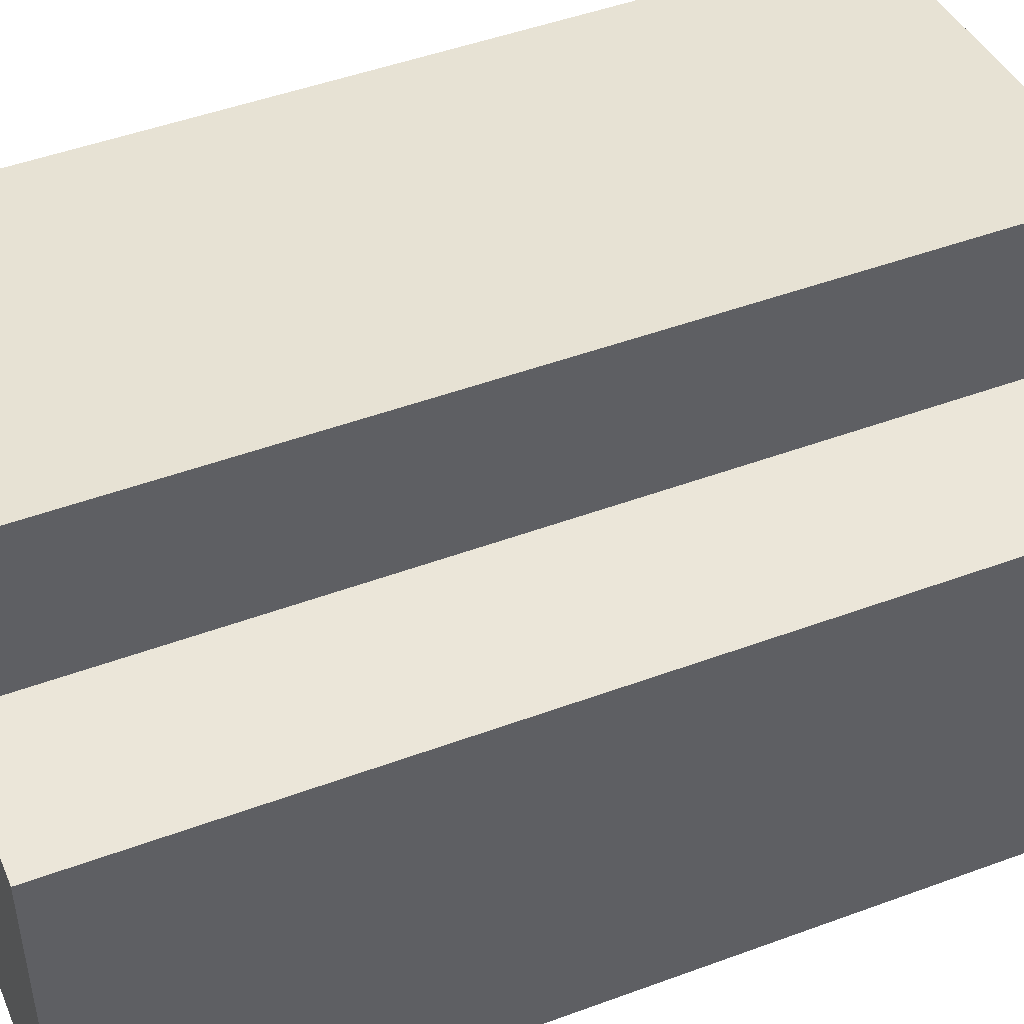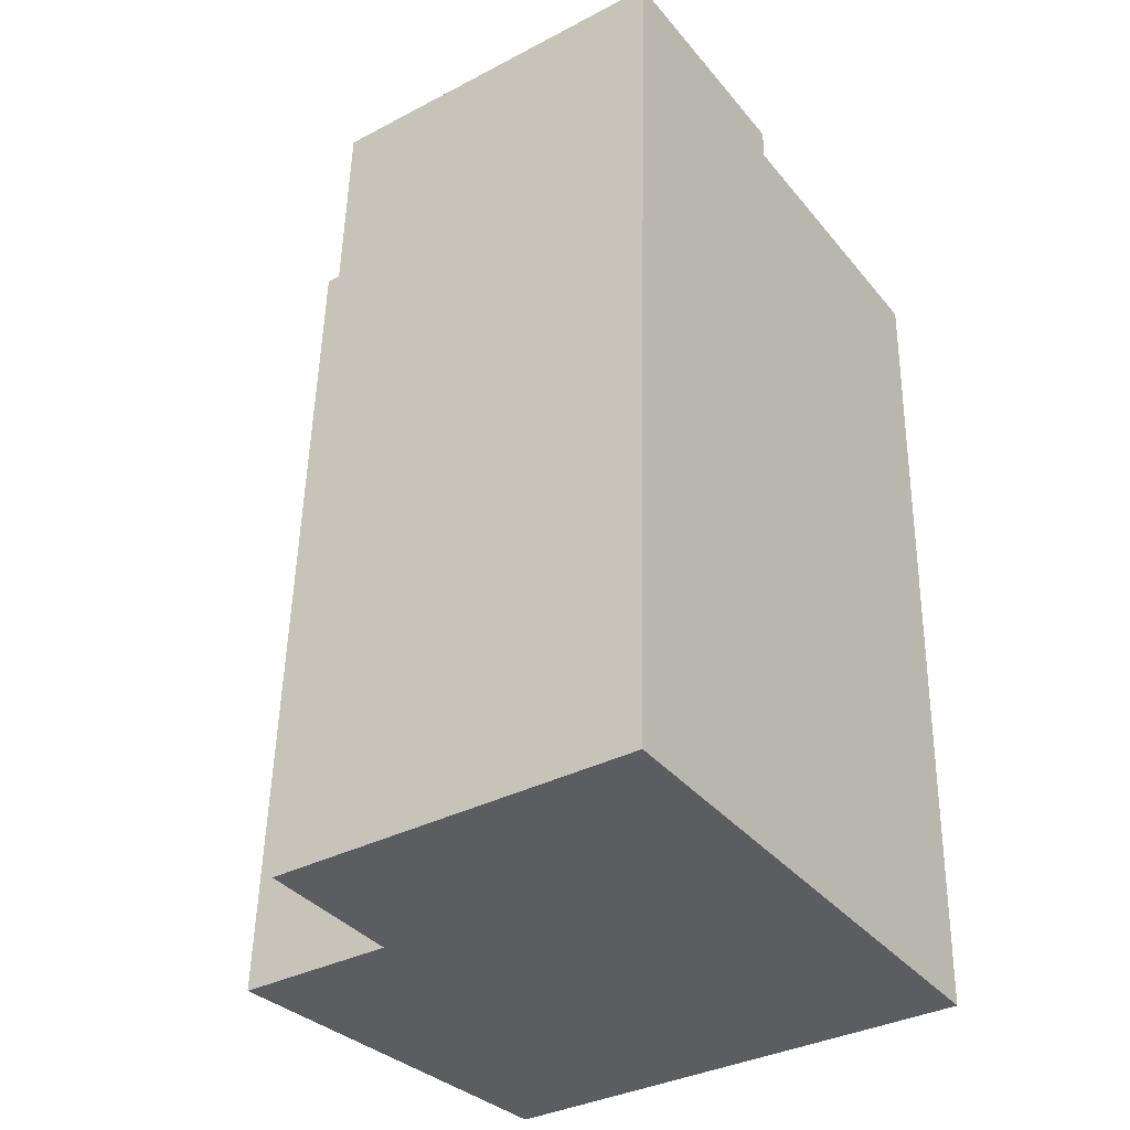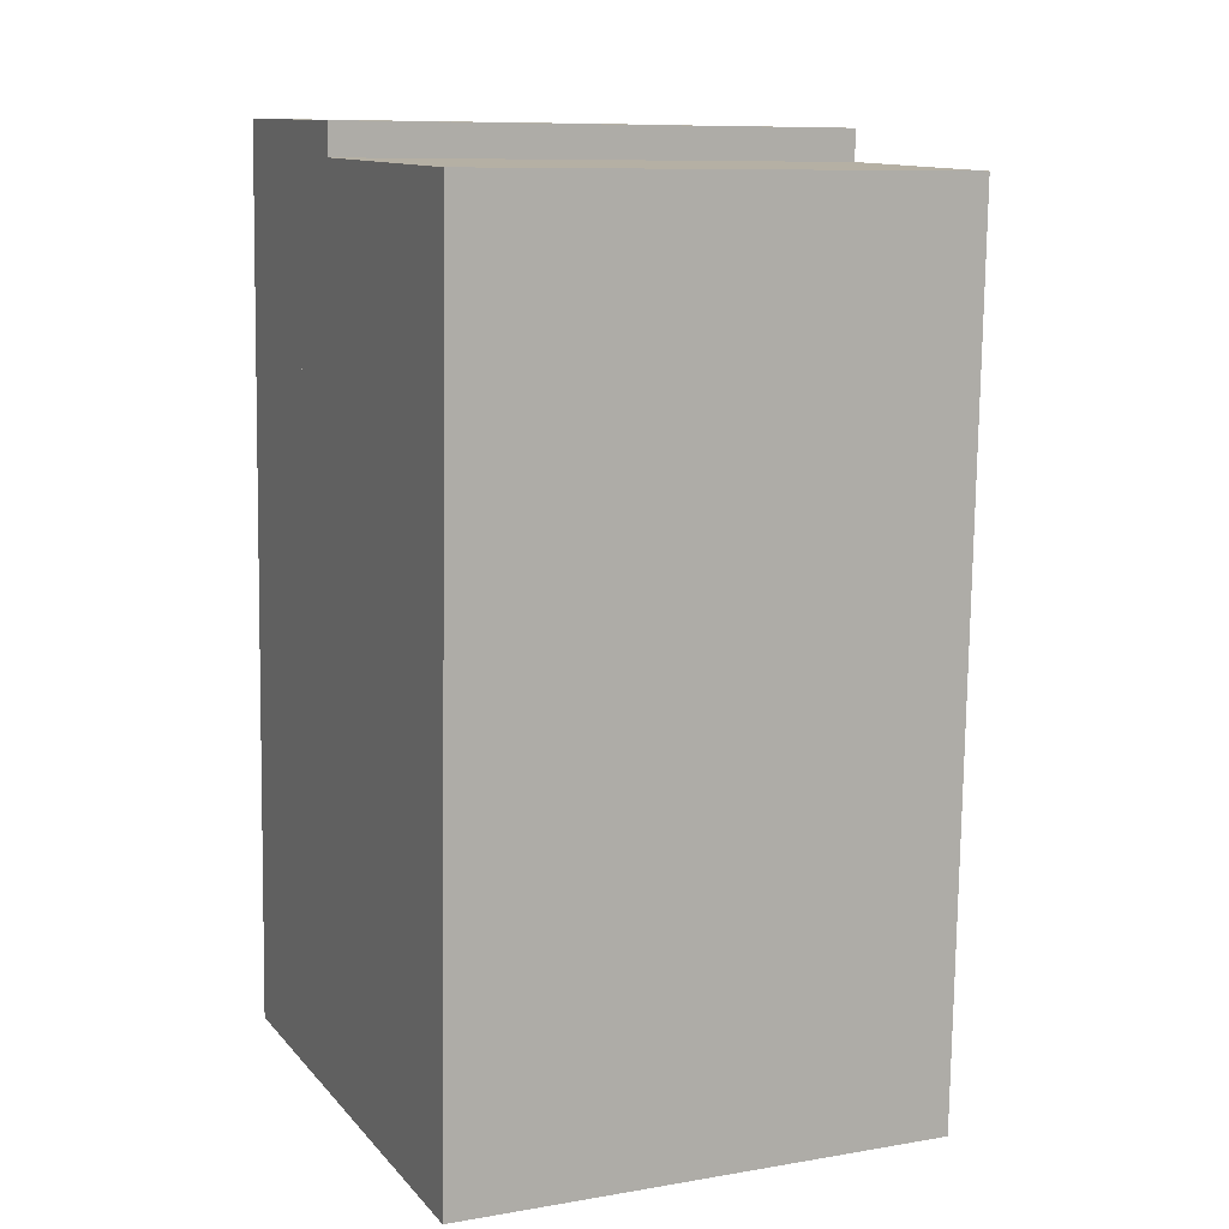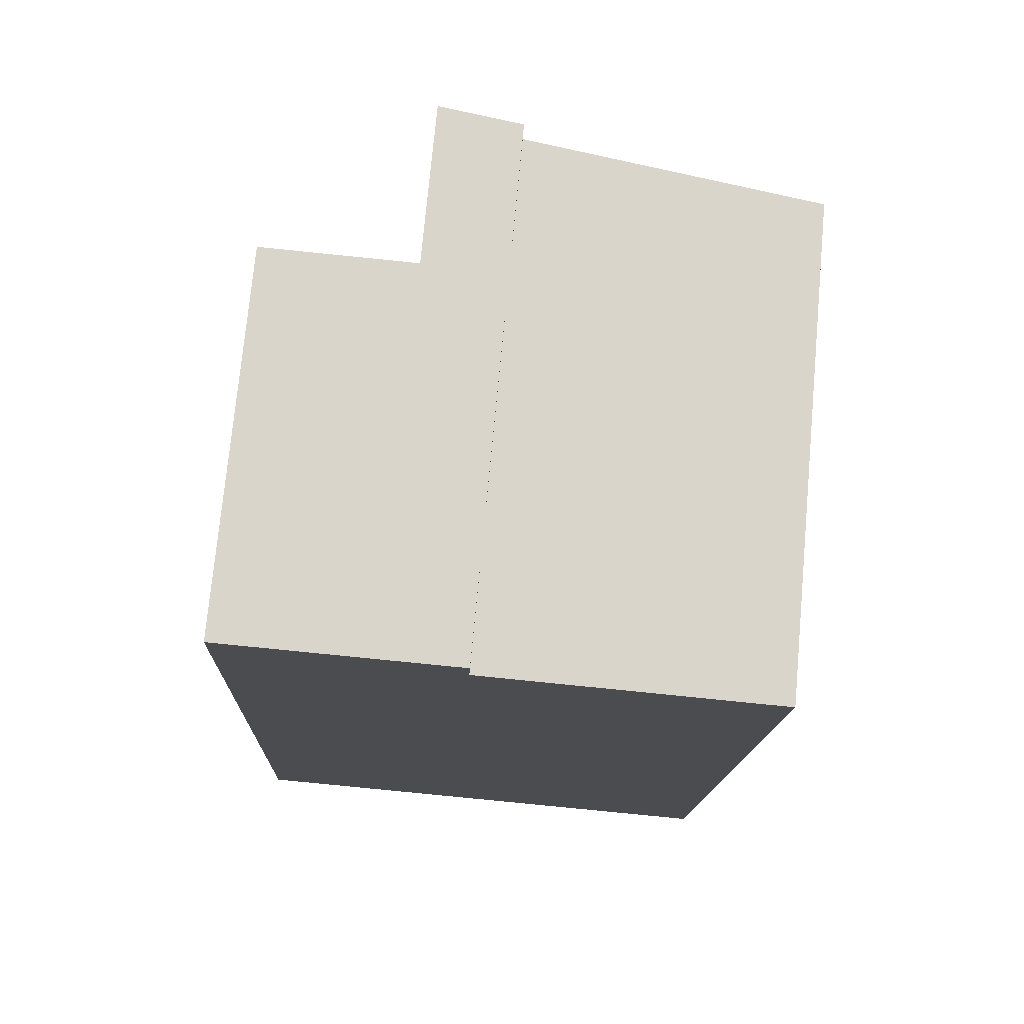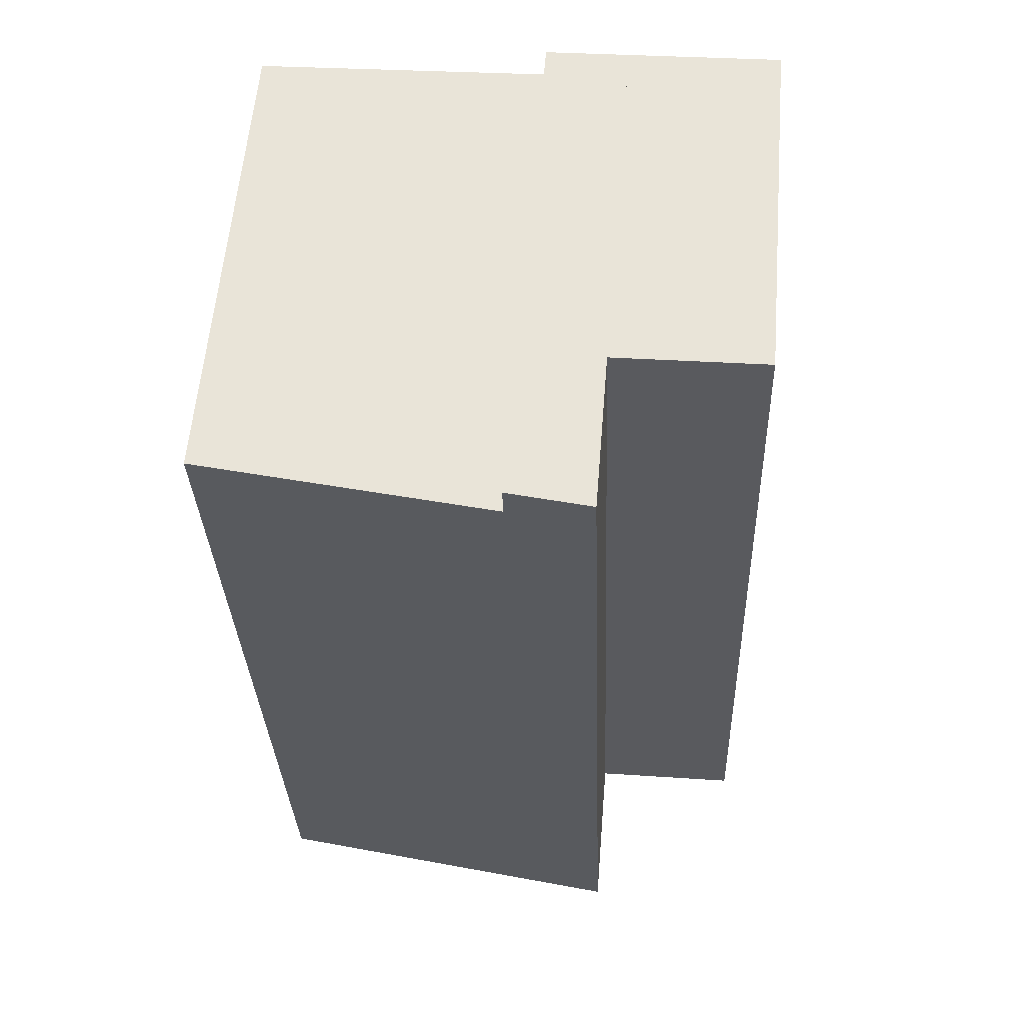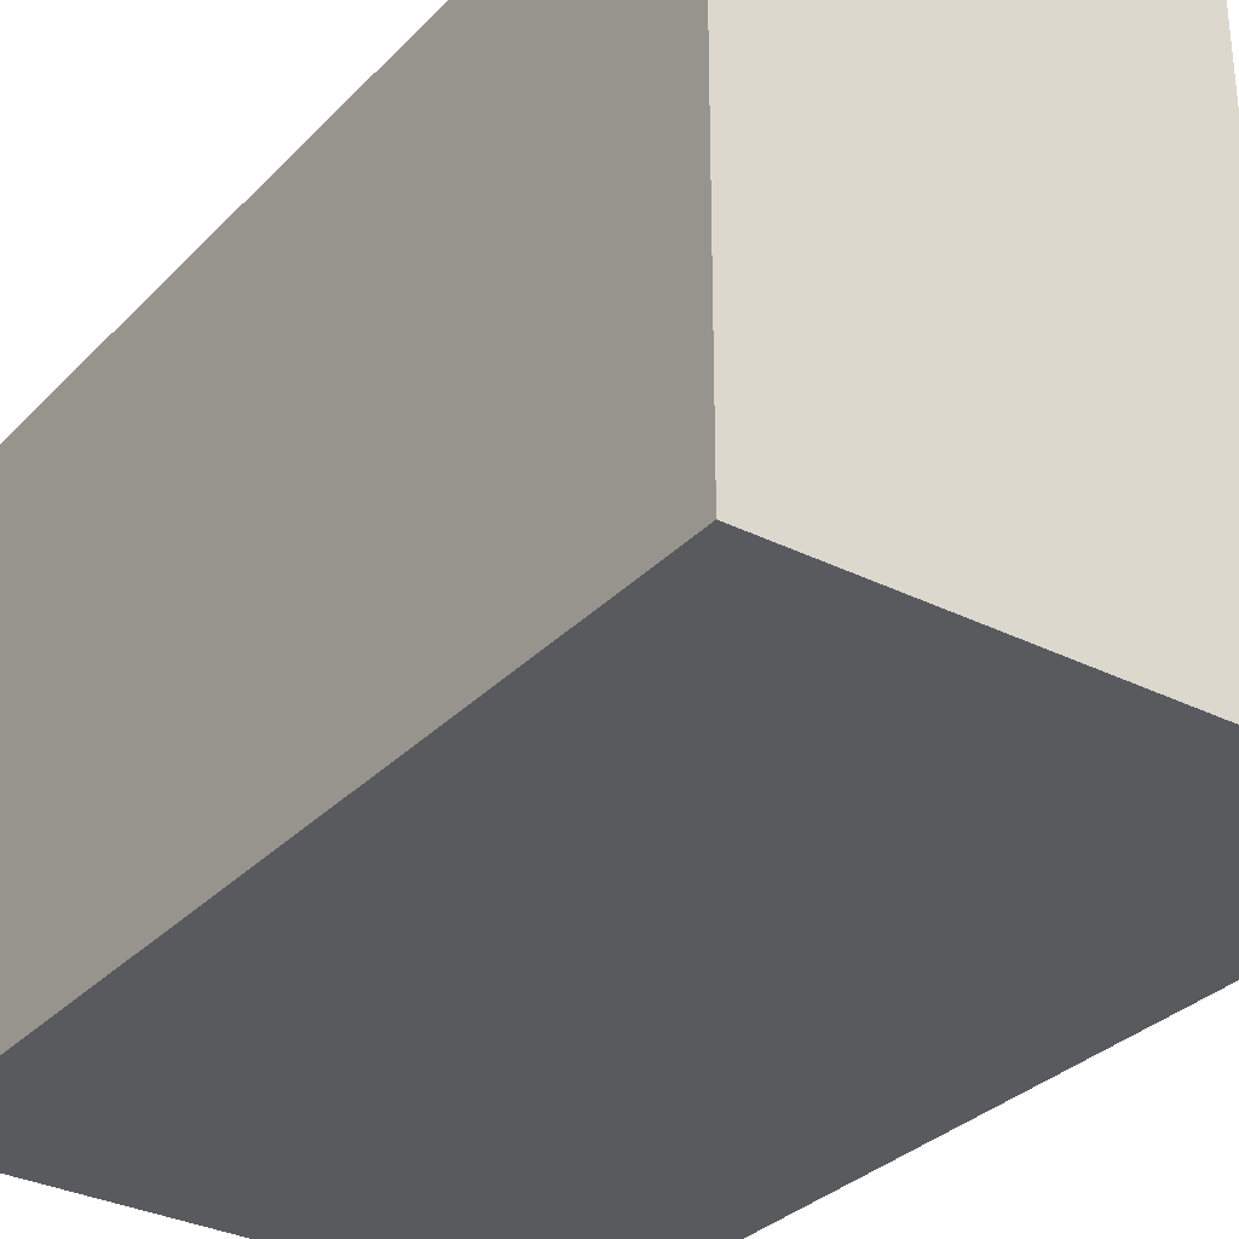
<metadata>
{"format":"obj","ext":"obj","renderer":"f3d","projection":"perspective","resolution":1024,"background":"white","views":[{"elev":47.7,"azim":-110.5,"up":"+Y"},{"elev":-35.1,"azim":-55.2,"up":"+Z"},{"elev":9.3,"azim":66.0,"up":"+Z"},{"elev":74.8,"azim":5.3,"up":"+Z"},{"elev":58.4,"azim":-175.3,"up":"+Z"},{"elev":-31.7,"azim":146.7,"up":"+Y"}]}
</metadata>
<code>
v  3.683 12.98 -0.124
v  13.13 11.88 7.648
v  12.84 11.88 -0.431
v  4.483 12.98 21.76
v  13.18 11.88 9.054
v  6.471 12.74 20.91
v  13.6 11.88 20.6
v  6.499 12.74 21.68
v  3.683 7.593e-18 -0.124
v  4.483 -1.332e-15 21.76
v  6.499 -1.328e-15 21.68
v  6.471 -1.28e-15 20.91
v  13.6 -1.261e-15 20.6
v  13.18 -5.544e-16 9.054
v  12.84 2.639e-17 -0.431
v  13.13 -4.683e-16 7.648
v  3.683 9.09 -0.124
v  0.801 9.09 21.9
v  4.483 9.09 21.76
v  0 9.09 5.566e-16
v  0 0 0
v  0.801 -1.341e-15 21.9
g defaultobject
f 1 2 3
f 2 1 4
f 2 4 5
f 5 4 6
f 5 6 7
f 6 4 8
f 9 4 1
f 4 9 10
f 10 8 4
f 8 10 11
f 12 7 6
f 7 12 13
f 11 6 8
f 6 11 12
f 13 5 7
f 5 13 14
f 5 14 2
f 2 14 3
f 3 14 15
f 15 14 16
f 3 9 1
f 9 3 15
f 9 11 10
f 11 9 12
f 12 9 13
f 13 9 14
f 14 9 16
f 16 9 15
f 17 18 19
f 18 17 20
f 21 18 20
f 18 21 22
f 22 19 18
f 19 22 10
f 10 17 19
f 17 10 9
f 9 20 17
f 20 9 21
f 9 22 21
f 22 9 10

</code>
